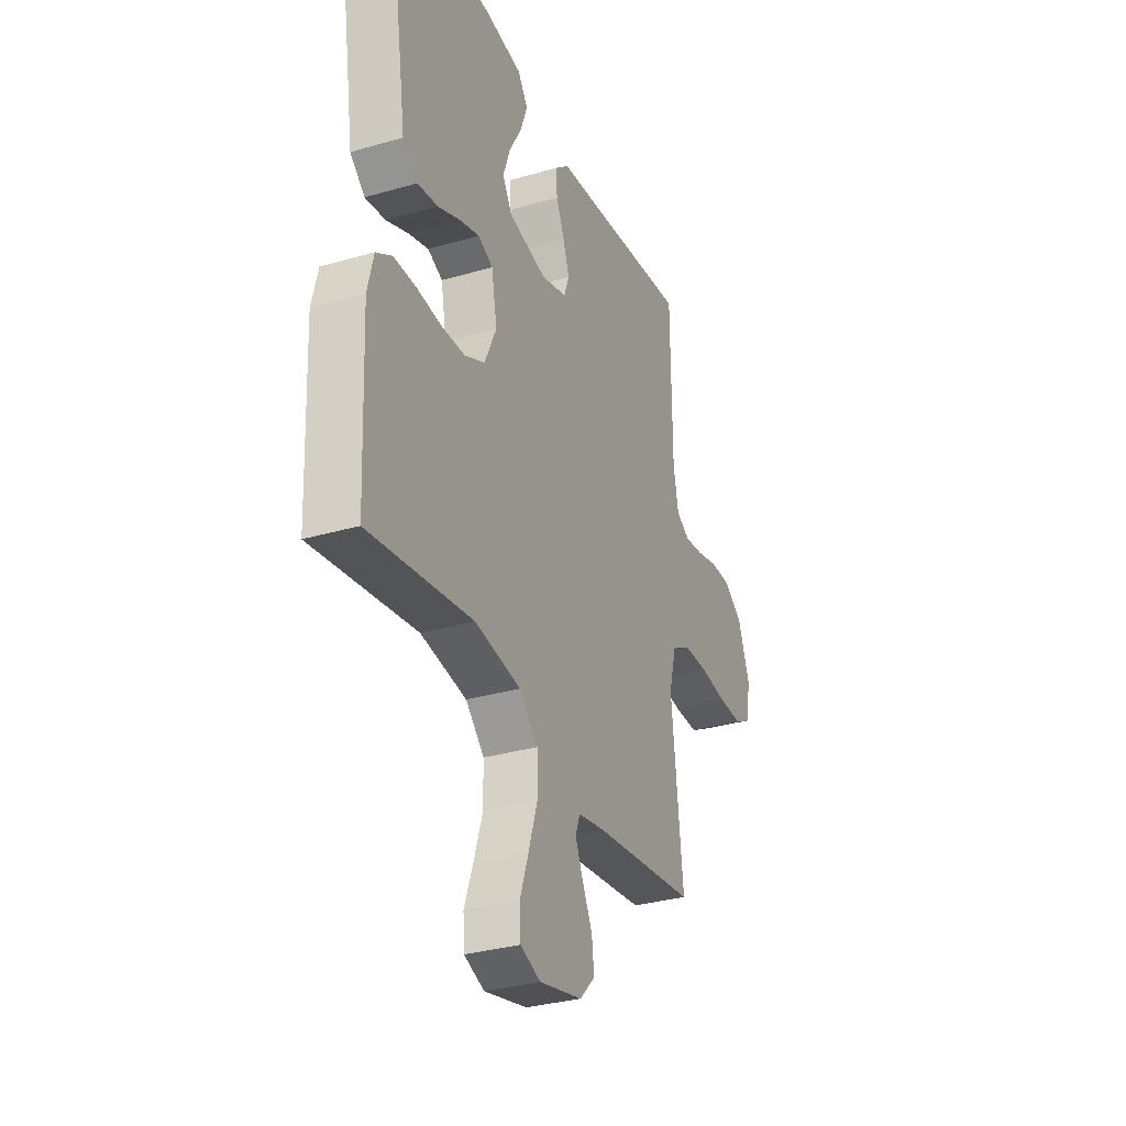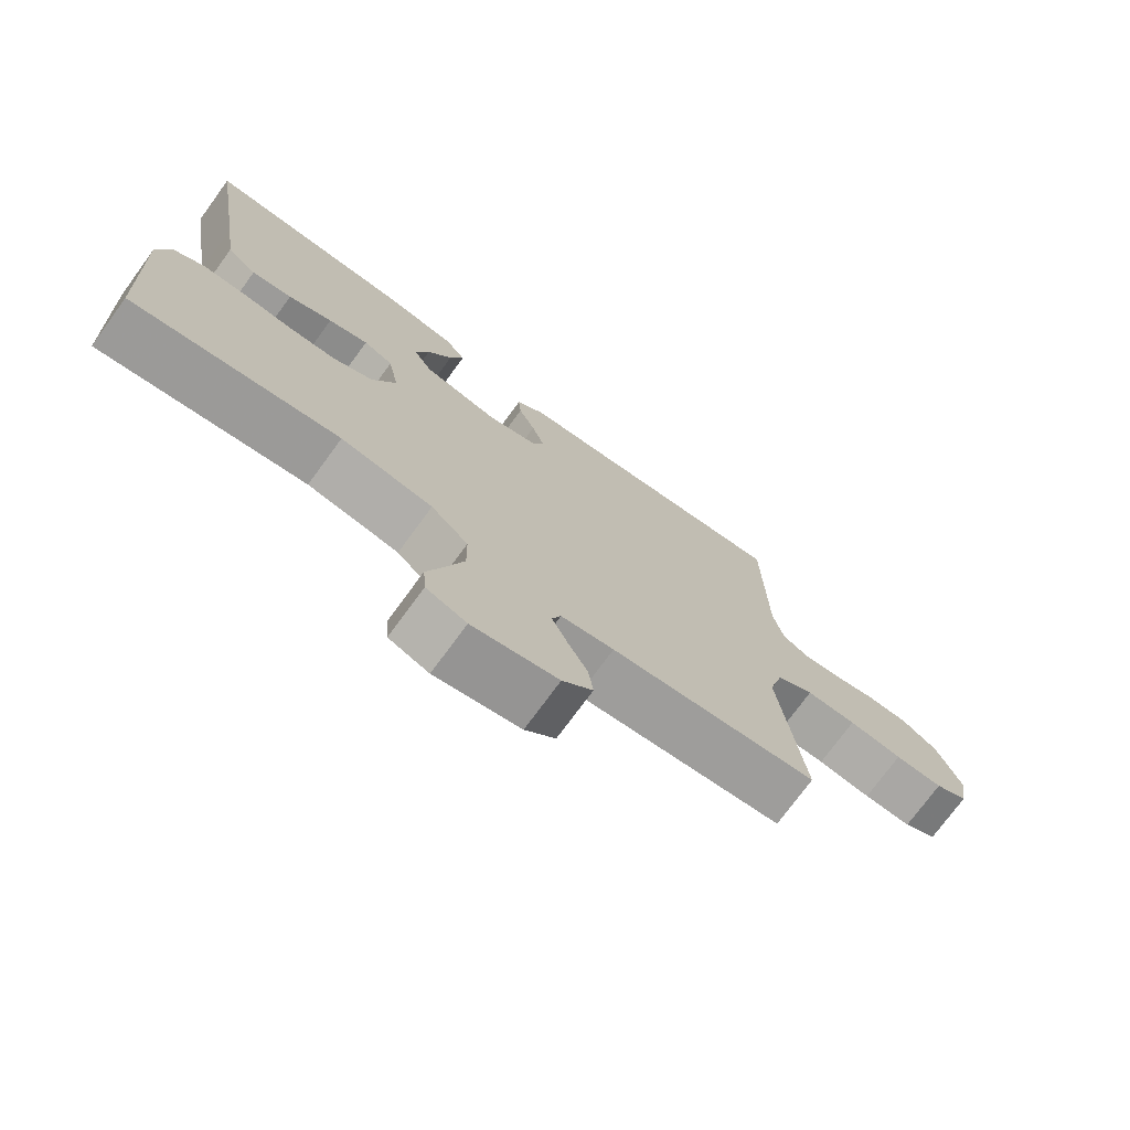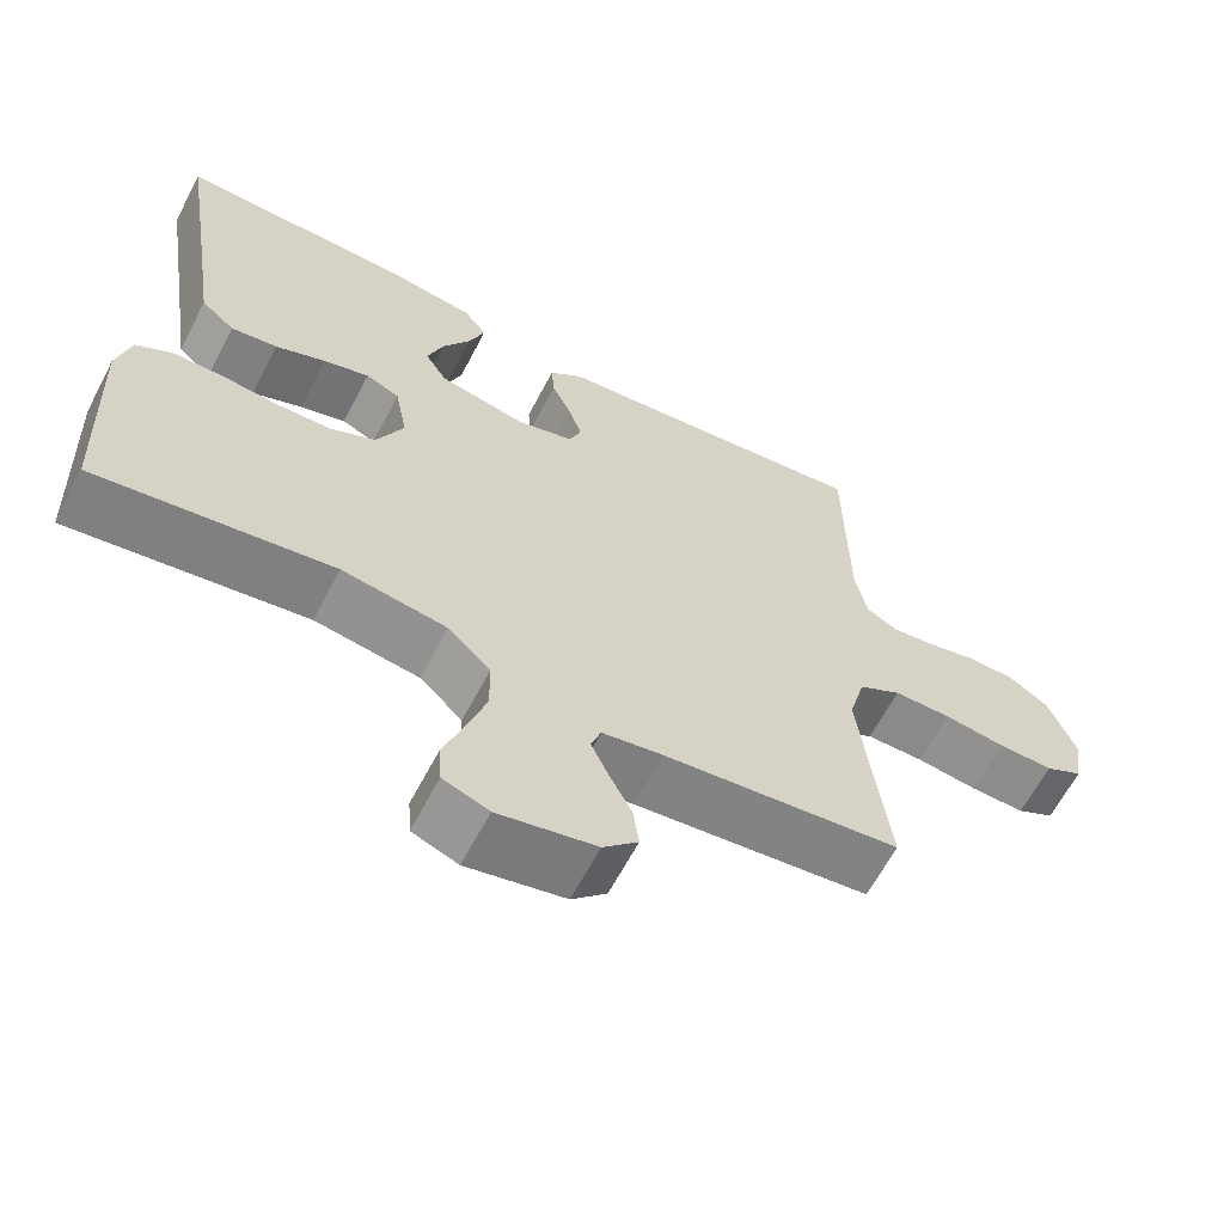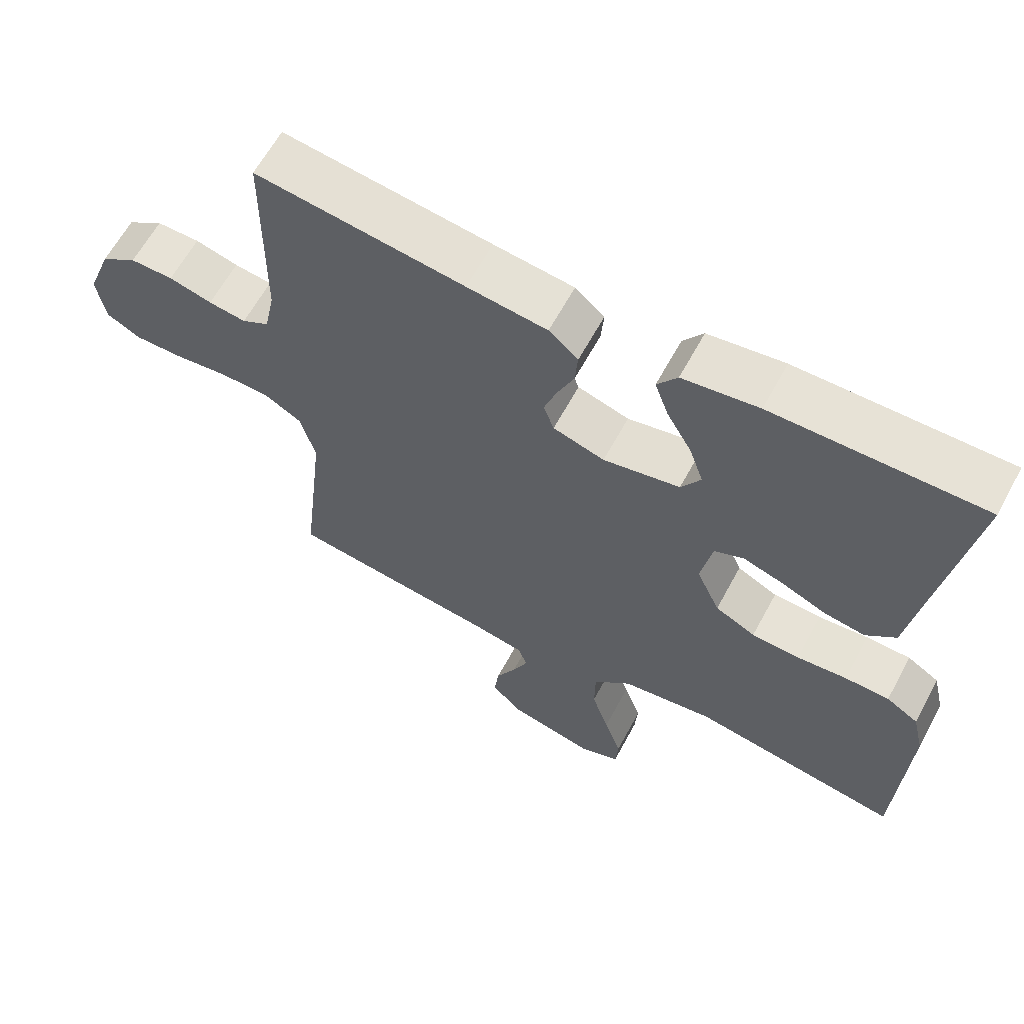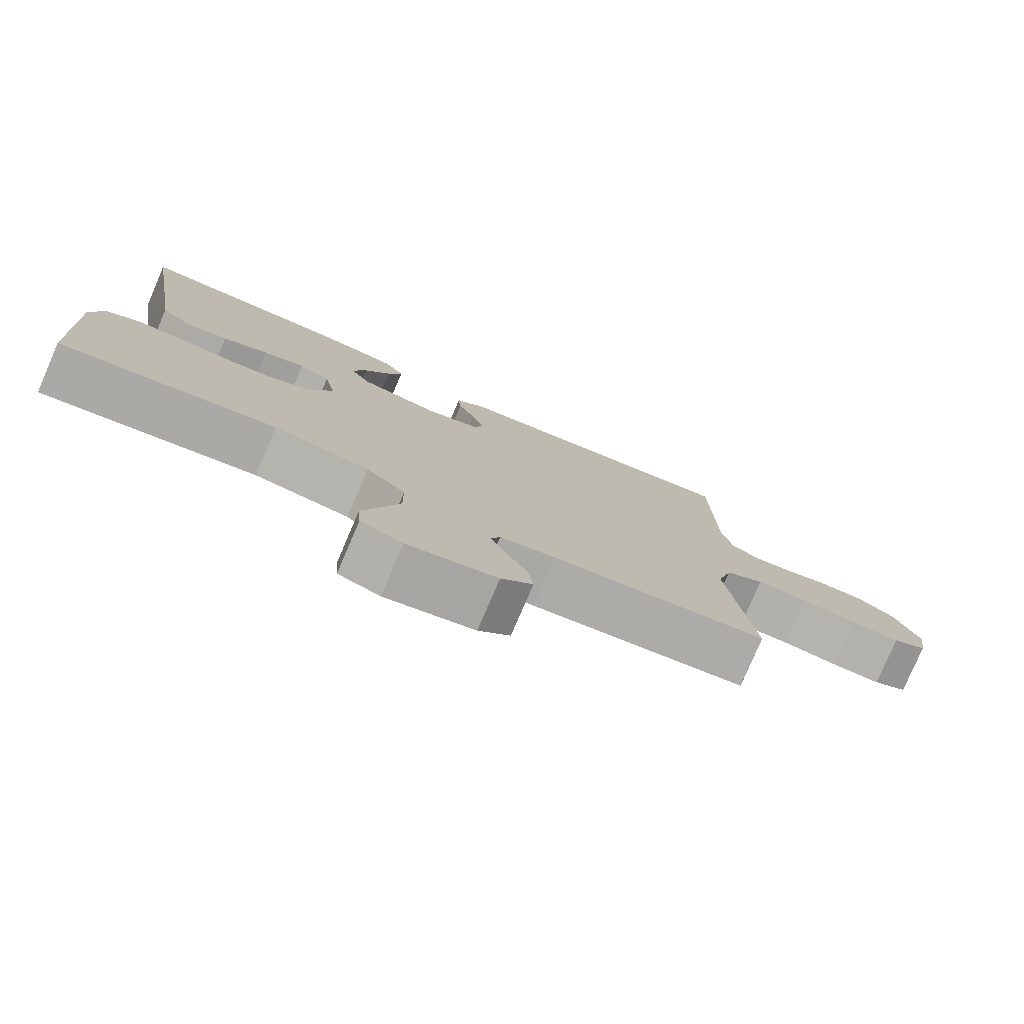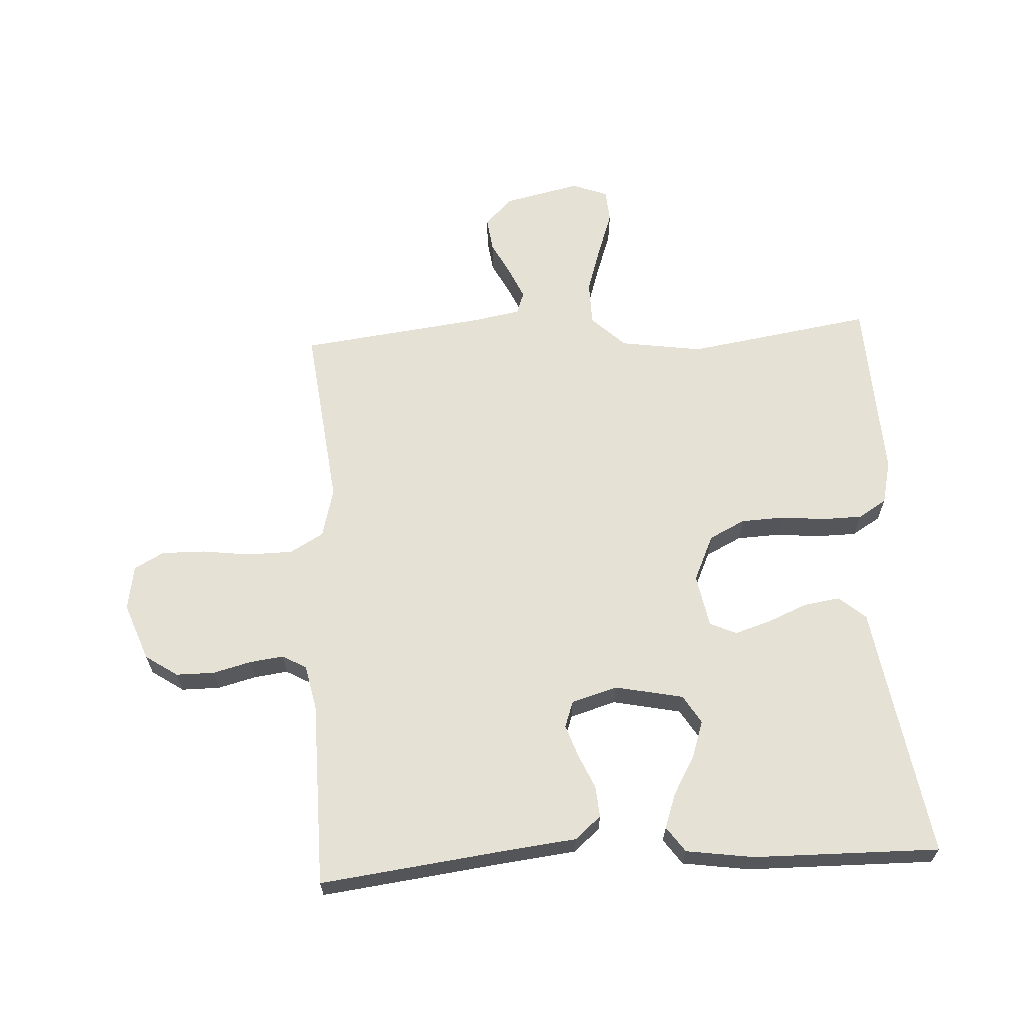
<metadata>
{"format":"obj","ext":"obj","renderer":"f3d","projection":"perspective","resolution":1024,"background":"white","views":[{"elev":-31.9,"azim":112.2,"up":"+Z"},{"elev":-74.4,"azim":143.8,"up":"+Z"},{"elev":-63.8,"azim":152.3,"up":"+Z"},{"elev":62.9,"azim":28.4,"up":"+Z"},{"elev":-78.8,"azim":156.8,"up":"+Z"},{"elev":64.1,"azim":-3.2,"up":"+Y"}]}
</metadata>
<code>
v 0.5 0.07 -0.5
v 0.2 0.07 -0.453
v 0.067 0.07 -0.473
v 0.013 0.07 -0.525
v 0.012 0.07 -0.597
v 0.037 0.07 -0.675
v 0.062 0.07 -0.747
v 0.058 0.07 -0.8
v 0 0.07 -0.822
v -0.124 0.07 -0.794
v -0.168 0.07 -0.749
v -0.161 0.07 -0.694
v -0.132 0.07 -0.637
v -0.11 0.07 -0.587
v -0.123 0.07 -0.551
v -0.2 0.07 -0.537
v -0.5 0.07 -0.5
v -0.466 0.07 -0.2
v -0.487 0.07 -0.12
v -0.541 0.07 -0.089
v -0.614 0.07 -0.088
v -0.692 0.07 -0.098
v -0.762 0.07 -0.099
v -0.81 0.07 -0.073
v -0.822 0.07 0
v -0.787 0.07 0.093
v -0.735 0.07 0.128
v -0.673 0.07 0.128
v -0.611 0.07 0.112
v -0.557 0.07 0.105
v -0.518 0.07 0.127
v -0.503 0.07 0.2
v -0.5 0.07 0.5
v -0.2 0.07 0.463
v -0.085 0.07 0.45
v -0.043 0.07 0.414
v -0.047 0.07 0.364
v -0.071 0.07 0.309
v -0.089 0.07 0.256
v -0.074 0.07 0.214
v 0 0.07 0.192
v 0.11 0.07 0.215
v 0.138 0.07 0.261
v 0.118 0.07 0.32
v 0.082 0.07 0.383
v 0.062 0.07 0.439
v 0.091 0.07 0.48
v 0.2 0.07 0.496
v 0.5 0.07 0.5
v 0.453 0.07 0.2
v 0.436 0.07 0.088
v 0.393 0.07 0.051
v 0.334 0.07 0.06
v 0.27 0.07 0.087
v 0.212 0.07 0.105
v 0.169 0.07 0.086
v 0.153 0.07 0
v 0.187 0.07 -0.075
v 0.245 0.07 -0.104
v 0.314 0.07 -0.107
v 0.386 0.07 -0.1
v 0.45 0.07 -0.101
v 0.496 0.07 -0.129
v 0.513 0.07 -0.2
v 0.5 0 -0.5
v 0.2 0 -0.453
v 0.067 0 -0.473
v 0.013 0 -0.525
v 0.012 0 -0.597
v 0.037 0 -0.675
v 0.062 0 -0.747
v 0.058 0 -0.8
v 0 0 -0.822
v -0.124 0 -0.794
v -0.168 0 -0.749
v -0.161 0 -0.694
v -0.132 0 -0.637
v -0.11 0 -0.587
v -0.123 0 -0.551
v -0.2 0 -0.537
v -0.5 0 -0.5
v -0.466 0 -0.2
v -0.487 0 -0.12
v -0.541 0 -0.089
v -0.614 0 -0.088
v -0.692 0 -0.098
v -0.762 0 -0.099
v -0.81 0 -0.073
v -0.822 0 0
v -0.787 0 0.093
v -0.735 0 0.128
v -0.673 0 0.128
v -0.611 0 0.112
v -0.557 0 0.105
v -0.518 0 0.127
v -0.503 0 0.2
v -0.5 0 0.5
v -0.2 0 0.463
v -0.085 0 0.45
v -0.043 0 0.414
v -0.047 0 0.364
v -0.071 0 0.309
v -0.089 0 0.256
v -0.074 0 0.214
v 0 0 0.192
v 0.11 0 0.215
v 0.138 0 0.261
v 0.118 0 0.32
v 0.082 0 0.383
v 0.062 0 0.439
v 0.091 0 0.48
v 0.2 0 0.496
v 0.5 0 0.5
v 0.453 0 0.2
v 0.436 0 0.088
v 0.393 0 0.051
v 0.334 0 0.06
v 0.27 0 0.087
v 0.212 0 0.105
v 0.169 0 0.086
v 0.153 0 0
v 0.187 0 -0.075
v 0.245 0 -0.104
v 0.314 0 -0.107
v 0.386 0 -0.1
v 0.45 0 -0.101
v 0.496 0 -0.129
v 0.513 0 -0.2
f 63 64 1 2
f 60 61 62 63
f 59 60 63 2
f 58 59 2 3
f 57 58 3 4
f 56 57 4
f 51 52 53 54
f 50 51 54 55
f 49 50 55
f 48 49 55 56
f 44 45 46 47
f 43 44 47 48
f 35 36 37 38
f 34 35 38 39
f 32 33 34 39
f 31 32 39 40
f 26 27 28 29
f 26 29 30
f 25 26 30
f 24 25 30
f 21 22 23 24
f 20 21 24 30
f 19 20 30 31
f 16 17 18
f 15 16 18 19
f 10 11 12 13
f 10 13 14
f 9 10 14
f 6 7 8 9
f 5 6 9 14
f 4 5 14 15
f 43 48 56 4
f 42 43 4 15
f 41 42 15 19
f 19 31 40 41
f 66 65 128 127
f 127 126 125 124
f 66 127 124 123
f 67 66 123 122
f 68 67 122 121
f 68 121 120
f 118 117 116 115
f 119 118 115 114
f 119 114 113
f 120 119 113 112
f 111 110 109 108
f 112 111 108 107
f 102 101 100 99
f 103 102 99 98
f 103 98 97 96
f 104 103 96 95
f 93 92 91 90
f 94 93 90
f 94 90 89
f 94 89 88
f 88 87 86 85
f 94 88 85 84
f 95 94 84 83
f 82 81 80
f 83 82 80 79
f 77 76 75 74
f 78 77 74
f 78 74 73
f 73 72 71 70
f 78 73 70 69
f 79 78 69 68
f 68 120 112 107
f 79 68 107 106
f 83 79 106 105
f 105 104 95 83
f 1 65 66 2
f 2 66 67 3
f 3 67 68 4
f 4 68 69 5
f 5 69 70 6
f 6 70 71 7
f 7 71 72 8
f 8 72 73 9
f 9 73 74 10
f 10 74 75 11
f 11 75 76 12
f 12 76 77 13
f 13 77 78 14
f 14 78 79 15
f 15 79 80 16
f 16 80 81 17
f 17 81 82 18
f 18 82 83 19
f 19 83 84 20
f 20 84 85 21
f 21 85 86 22
f 22 86 87 23
f 23 87 88 24
f 24 88 89 25
f 25 89 90 26
f 26 90 91 27
f 27 91 92 28
f 28 92 93 29
f 29 93 94 30
f 30 94 95 31
f 31 95 96 32
f 32 96 97 33
f 33 97 98 34
f 34 98 99 35
f 35 99 100 36
f 36 100 101 37
f 37 101 102 38
f 38 102 103 39
f 39 103 104 40
f 40 104 105 41
f 41 105 106 42
f 42 106 107 43
f 43 107 108 44
f 44 108 109 45
f 45 109 110 46
f 46 110 111 47
f 47 111 112 48
f 48 112 113 49
f 49 113 114 50
f 50 114 115 51
f 51 115 116 52
f 52 116 117 53
f 53 117 118 54
f 54 118 119 55
f 55 119 120 56
f 56 120 121 57
f 57 121 122 58
f 58 122 123 59
f 59 123 124 60
f 60 124 125 61
f 61 125 126 62
f 62 126 127 63
f 63 127 128 64
f 64 128 65 1

</code>
